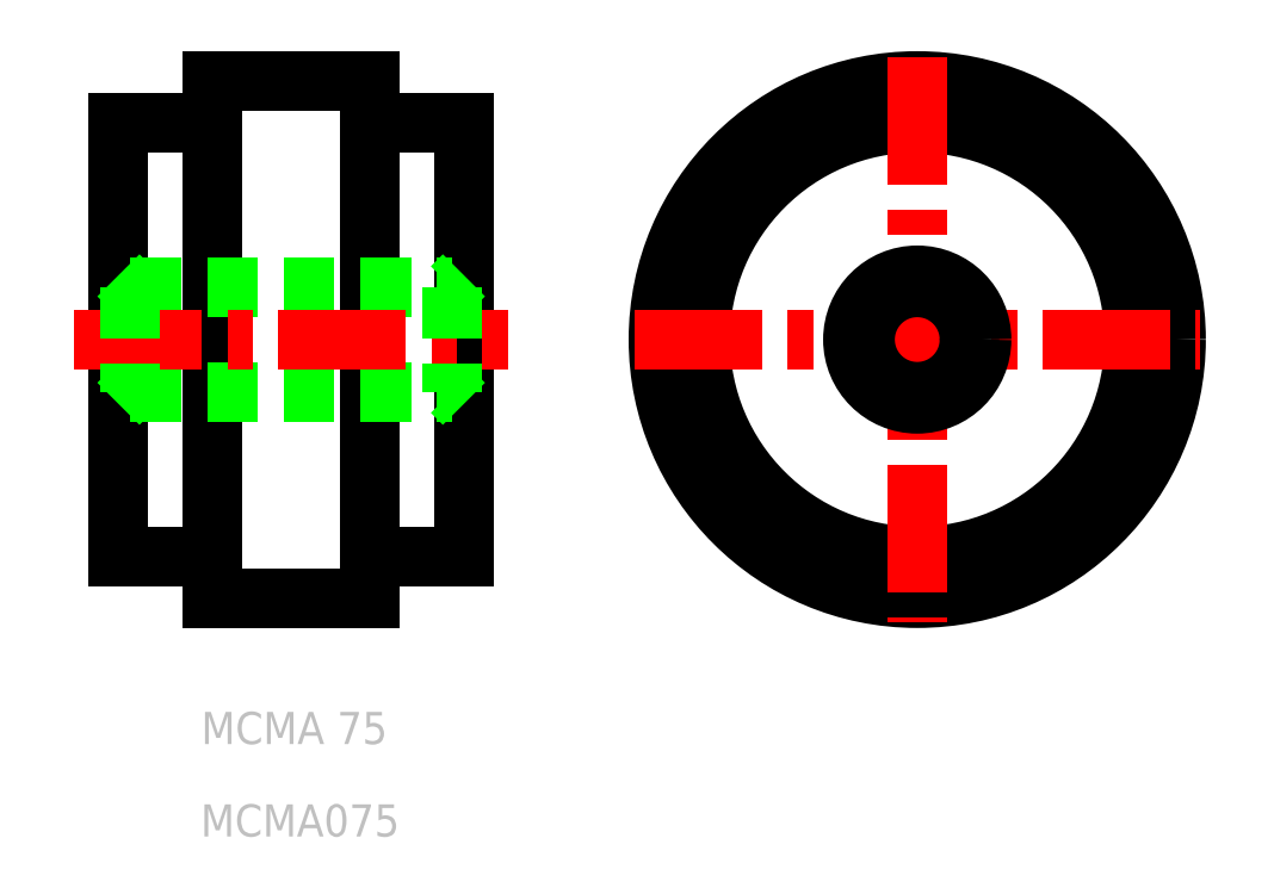
<metadata>
{"format":"dxf","ext":"dxf","renderer":"ezdxf+matplotlib","layout":"modelspace","background":"white","min_lineweight":24,"dpi":150}
</metadata>
<code>
0
SECTION
2
ENTITIES
0
CIRCLE
8
0
10
159.6
20
160.8
30
0
40
27
0
CIRCLE
8
0
10
159.6
20
160.8
30
0
40
32.2
0
LINE
8
0
10
60.2
20
187.8
30
0
11
60.2
21
133.8
31
0
0
LINE
8
0
10
103.2
20
187.8
30
0
11
103.2
21
133.8
31
0
0
LINE
8
0
10
71.95
20
193
30
0
11
71.95
21
128.6
31
0
0
LINE
8
0
10
91.45
20
193
30
0
11
91.45
21
128.6
31
0
0
LINE
8
CENTER
10
159.6
20
196
30
0
11
159.6
21
125.6
31
0
0
LINE
8
0
10
71.95
20
128.6
30
0
11
91.45
21
128.6
31
0
0
TEXT
8
NOTE
10
69.81
20
99.09
30
0
40
4
1
MCMA075
72
     1
11
82.81
21
97.75
31
0
73
     1
0
TEXT
8
NOTE
10
68.76
20
110.6
30
0
40
4
1
MCMA 75
72
     1
11
82.09
21
109.3
31
0
73
     1
0
LINE
8
0
10
60.2
20
133.8
30
0
11
71.95
21
133.8
31
0
0
LINE
8
0
10
91.45
20
133.8
30
0
11
103.2
21
133.8
31
0
0
LINE
8
0
10
61.7
20
154.3
30
0
11
101.7
21
154.3
31
0
0
LINE
8
0
10
61.7
20
167.3
30
0
11
101.7
21
167.3
31
0
0
LINE
8
0
10
71.95
20
193
30
0
11
91.45
21
193
31
0
0
LINE
8
CENTER
10
54.7
20
160.8
30
0
11
108.7
21
160.8
31
0
0
LINE
8
0
10
61.7
20
167.3
30
0
11
61.7
21
154.3
31
0
0
LINE
8
0
10
61.7
20
154.3
30
0
11
60.2
21
152.8
31
0
0
LINE
8
0
10
61.7
20
167.3
30
0
11
60.2
21
168.8
31
0
0
LINE
8
0
10
60.2
20
187.8
30
0
11
71.95
21
187.8
31
0
0
LINE
8
0
10
76.82
20
193
30
0
11
76.82
21
193
31
0
0
LINE
8
CENTER
10
124.4
20
160.8
30
0
11
194.8
21
160.8
31
0
0
LINE
8
0
10
101.7
20
167.3
30
0
11
101.7
21
154.3
31
0
0
LINE
8
0
10
101.7
20
154.3
30
0
11
103.2
21
152.8
31
0
0
LINE
8
0
10
101.7
20
167.3
30
0
11
103.2
21
168.8
31
0
0
LINE
8
0
10
91.45
20
187.8
30
0
11
103.2
21
187.8
31
0
0
LINE
8
0
10
81.7
20
193
30
0
11
81.7
21
193
31
0
0
CIRCLE
8
0
10
159.6
20
160.8
30
0
40
8
0
CIRCLE
8
0
10
159.6
20
160.8
30
0
40
6.5
0
ENDSEC
0
EOF

</code>
